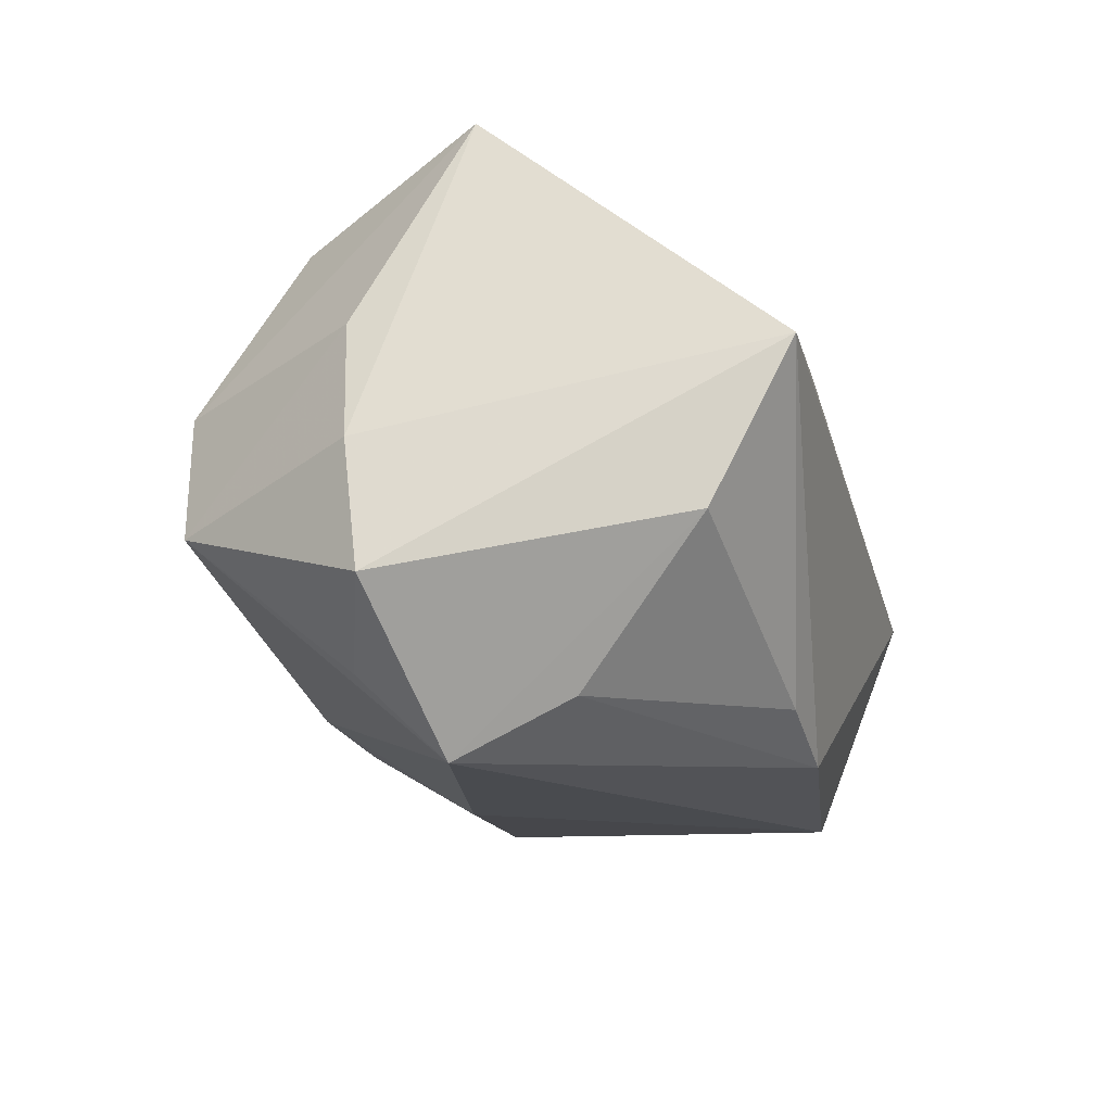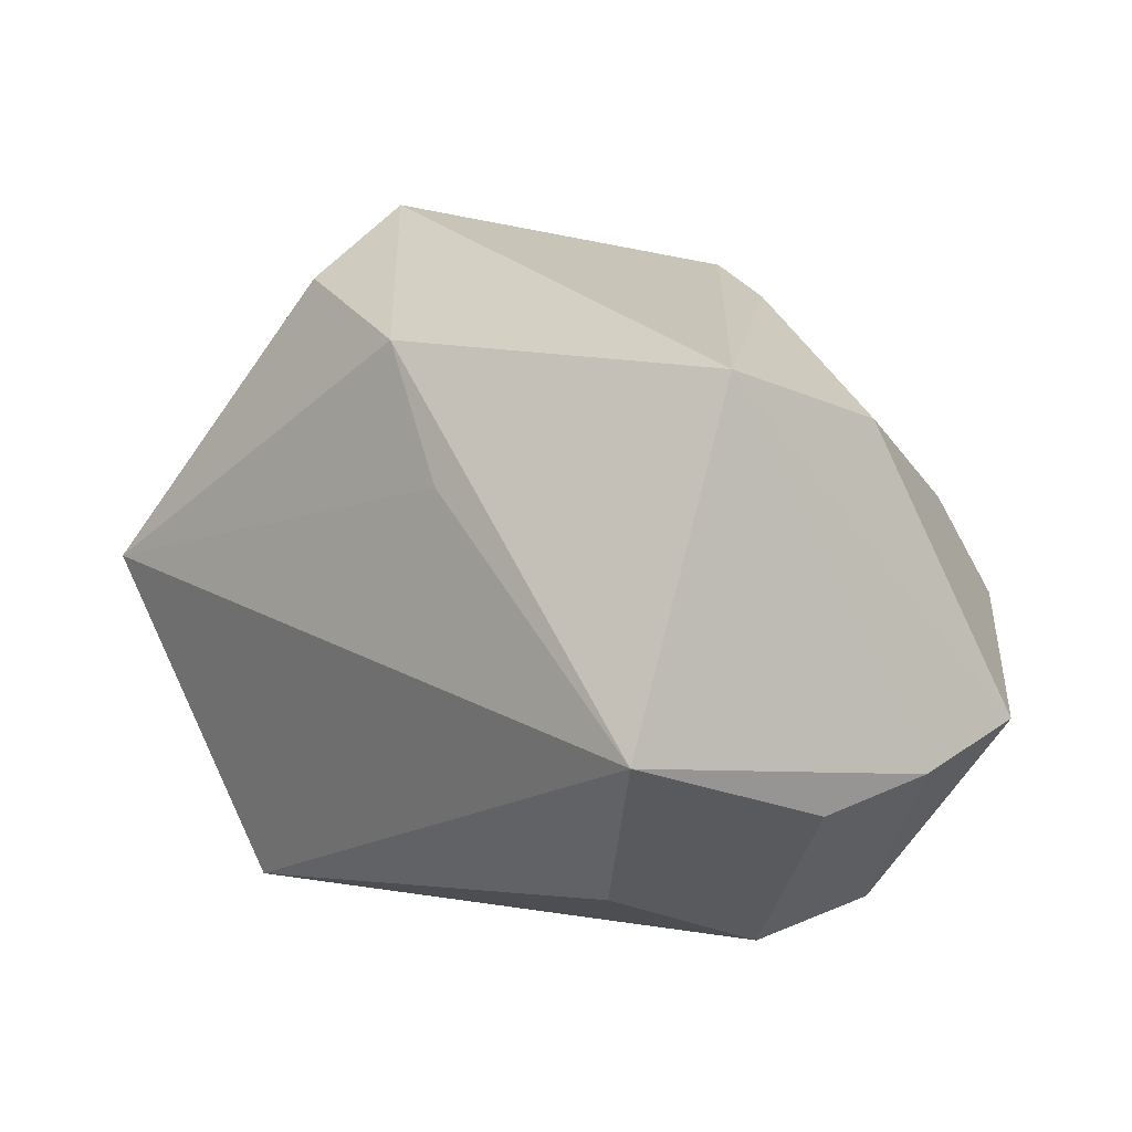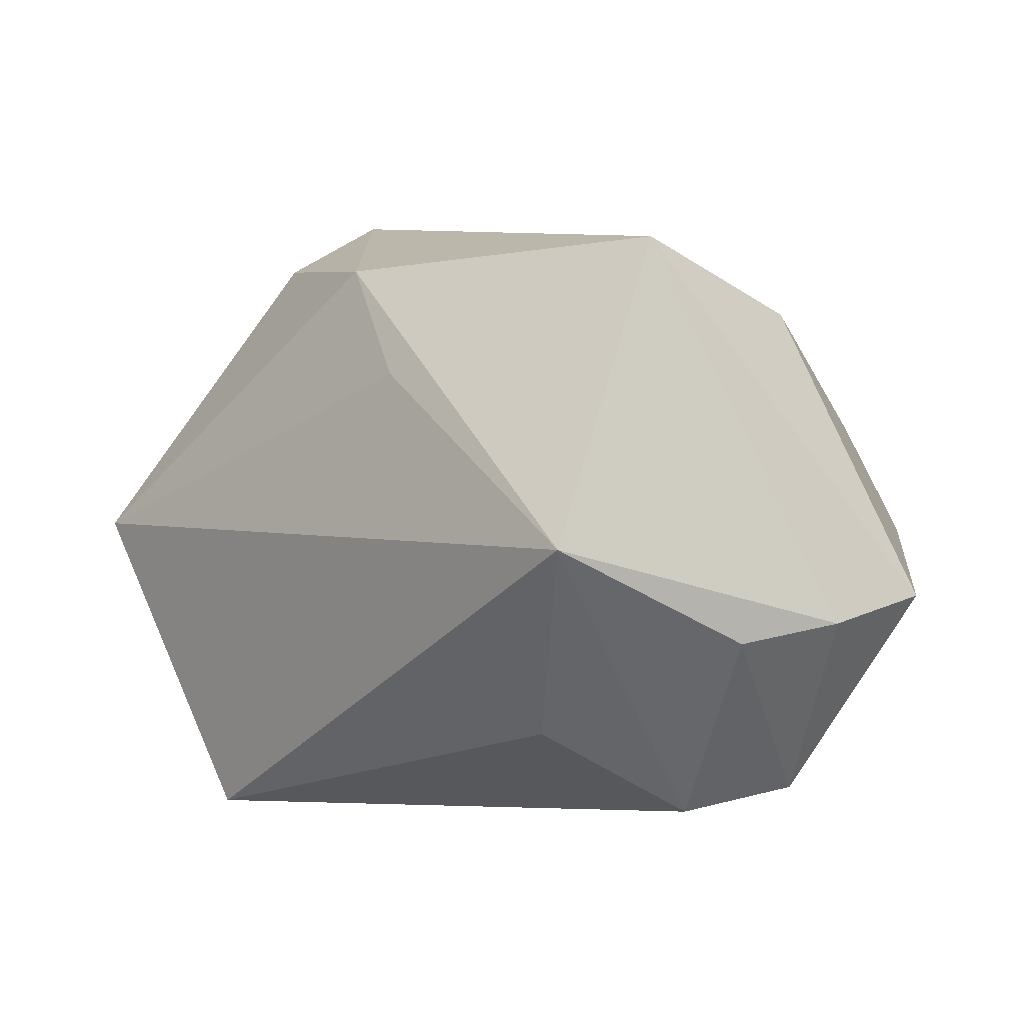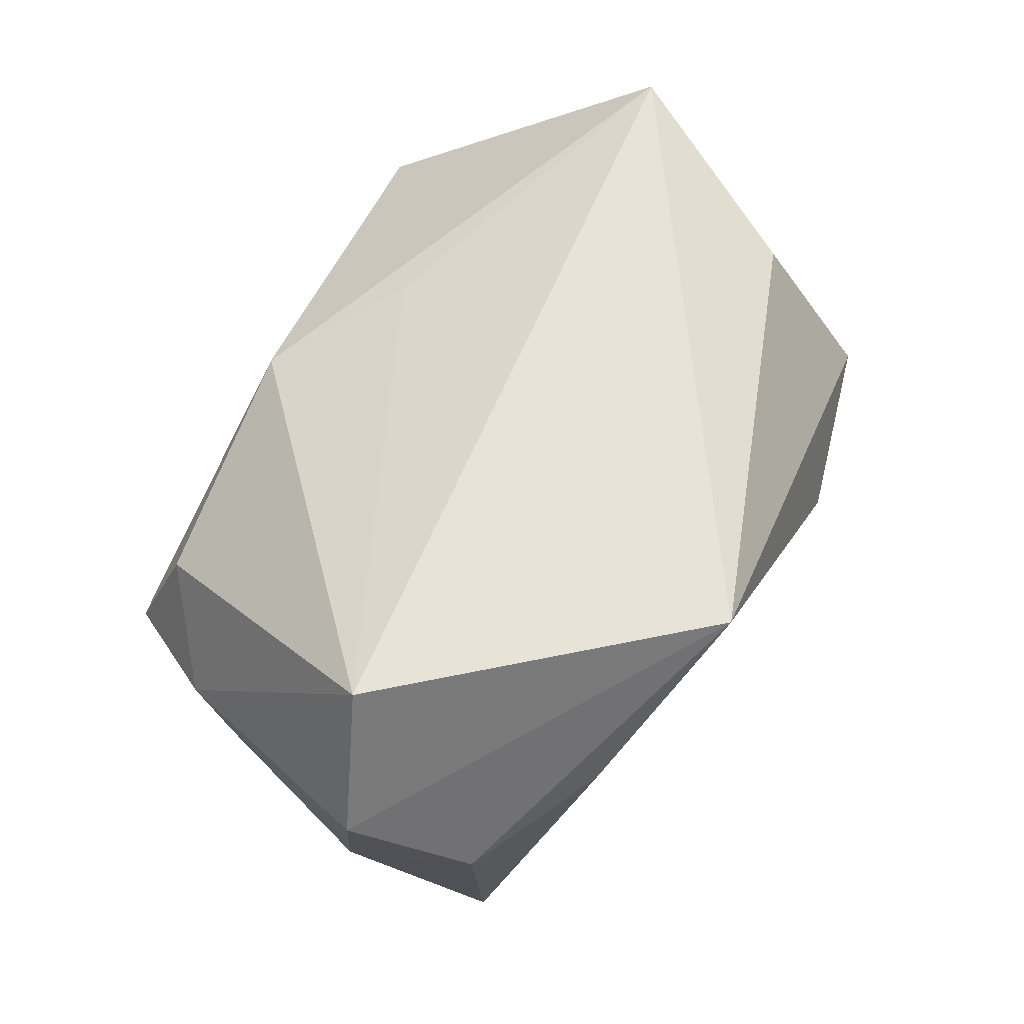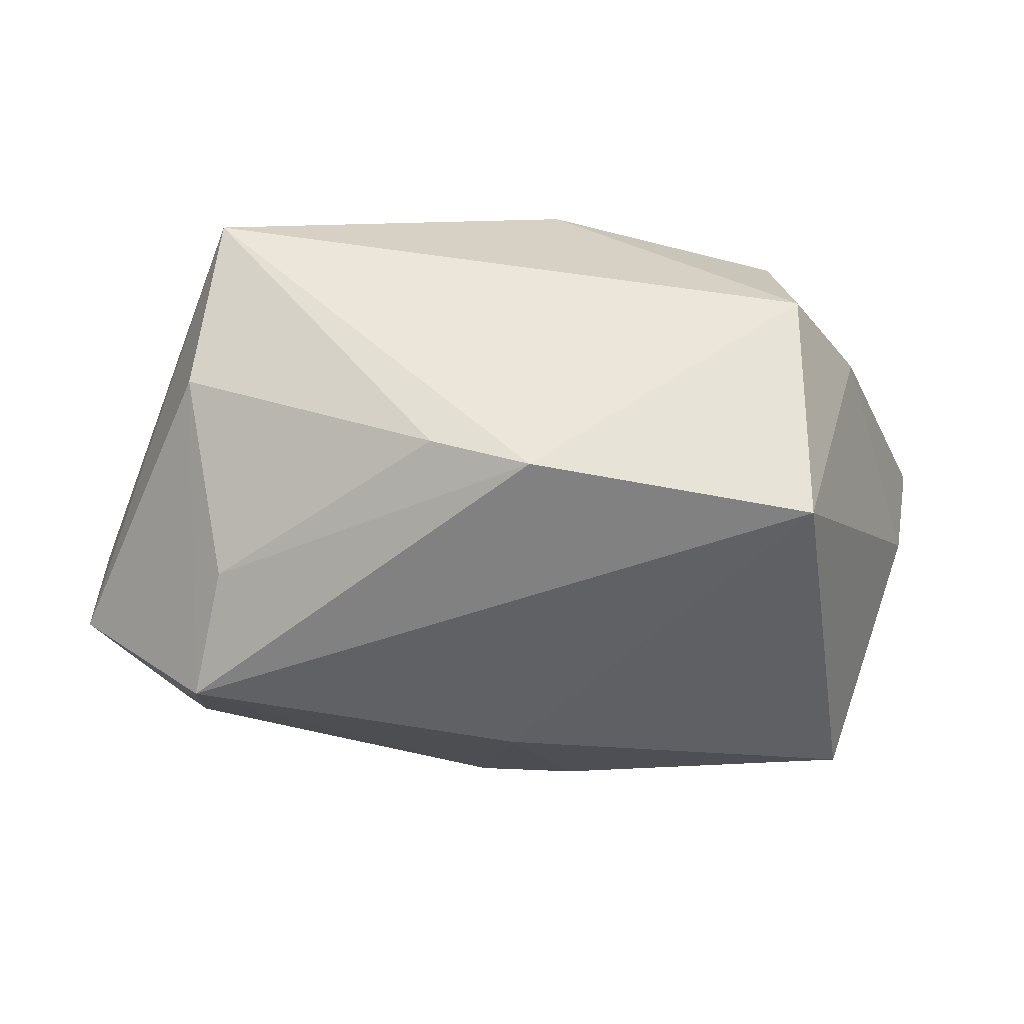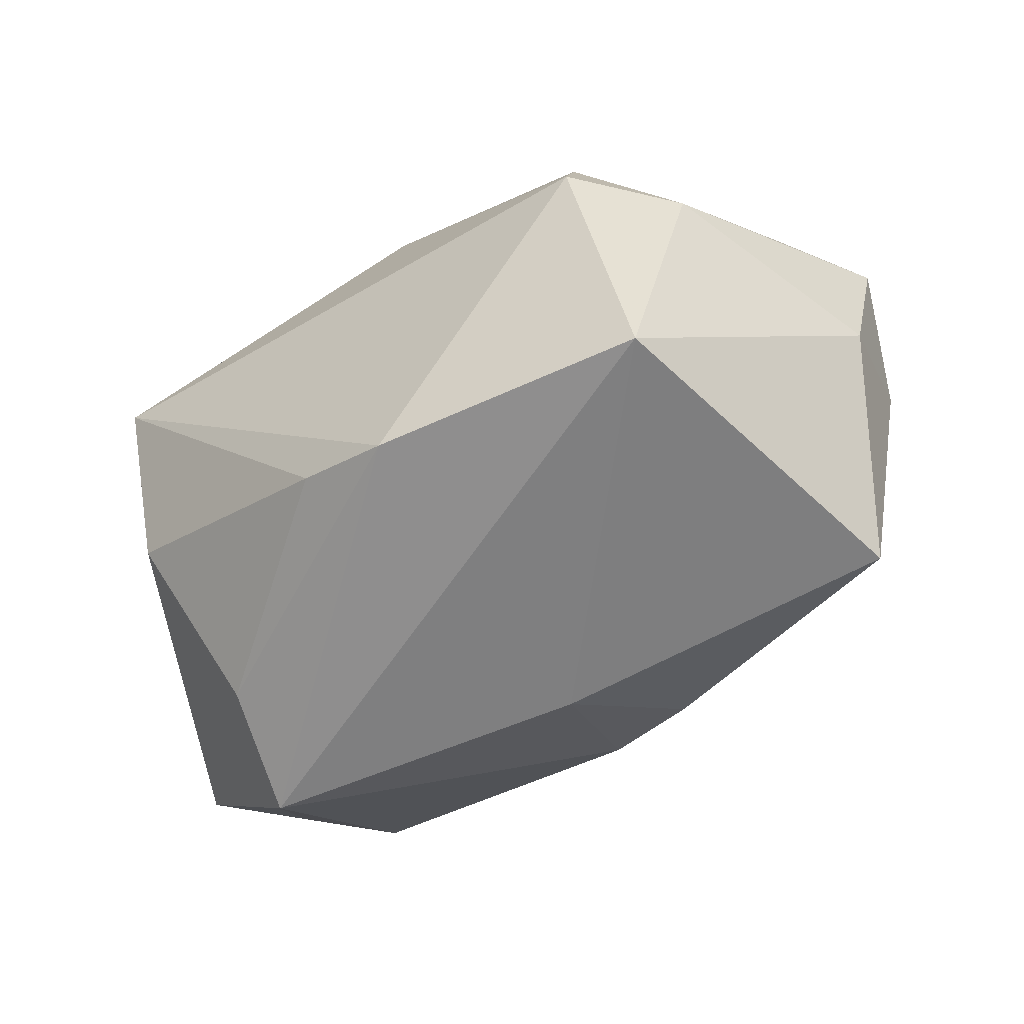
<metadata>
{"format":"obj","ext":"obj","renderer":"f3d","projection":"perspective","resolution":1024,"background":"white","views":[{"elev":-17.9,"azim":105.7,"up":"+Z"},{"elev":23.9,"azim":48.3,"up":"+Y"},{"elev":8.2,"azim":49.7,"up":"+Y"},{"elev":61.9,"azim":-62.6,"up":"+Z"},{"elev":40.5,"azim":-177.5,"up":"+Y"},{"elev":-57.2,"azim":-144.4,"up":"+Z"}]}
</metadata>
<code>
v 0.001492 -0.01921 -0.01453
v 0.02397 -0.01292 0.01654
v 0.02244 0.007899 -0.01936
v -0.01206 -0.02491 0.02175
v -0.02907 0.01534 0.0008981
v 0.005835 0.01346 0.01701
v -0.03047 -0.00239 0.02175
v -0.02882 -0.01198 -0.0189
v 0.026 -0.02106 0.003118
v -0.03504 -0.003006 -0.0009659
v -0.02187 0.02068 0.007066
v -0.03675 -0.004568 0.01052
v -0.003739 0.02135 0.01331
v 0.03565 -0.004097 -0.01314
v 0.02572 0.01818 -0.007402
v -0.03301 -0.01341 0.004608
v 0.03444 -0.005742 0.005714
v 0.03591 -0.005102 -0.003397
v -0.002592 0.02074 -0.01995
v -0.001312 -0.007355 -0.02239
v -0.02318 -0.01958 0.008563
v 0.005214 0.02042 -0.01709
v 0.01233 -0.0244 0.000314
v 0.02711 -0.007249 -0.01791
v -0.02352 0.02457 -0.003269
v -0.02437 0.01736 -0.0208
v 0.02795 -0.02043 -0.00703
v 0.03162 0.002769 0.02175
v -0.006234 -0.01776 -0.01594
v 0.02425 0.02457 0.005766
v 0.0244 -0.001031 -0.02413
f 5 26 10
f 31 26 19
f 13 28 30
f 12 5 10
f 7 5 12
f 31 15 14
f 14 15 30
f 10 26 8
f 3 15 31
f 31 19 3
f 7 28 6
f 6 13 7
f 28 13 6
f 11 5 7
f 7 13 11
f 16 8 21
f 16 12 10
f 10 8 16
f 24 27 31
f 31 14 24
f 24 14 27
f 30 28 18
f 18 14 30
f 18 28 17
f 17 27 18
f 27 14 18
f 23 27 9
f 9 27 17
f 17 28 9
f 28 2 9
f 23 9 4
f 4 9 2
f 4 16 21
f 4 28 7
f 4 2 28
f 7 12 4
f 12 16 4
f 1 27 23
f 31 27 1
f 15 3 22
f 22 3 19
f 30 15 22
f 22 19 30
f 26 5 25
f 5 11 25
f 25 19 26
f 30 19 25
f 25 13 30
f 25 11 13
f 23 4 29
f 29 1 23
f 29 4 21
f 21 8 29
f 31 1 20
f 1 29 20
f 20 29 8
f 20 26 31
f 20 8 26

</code>
